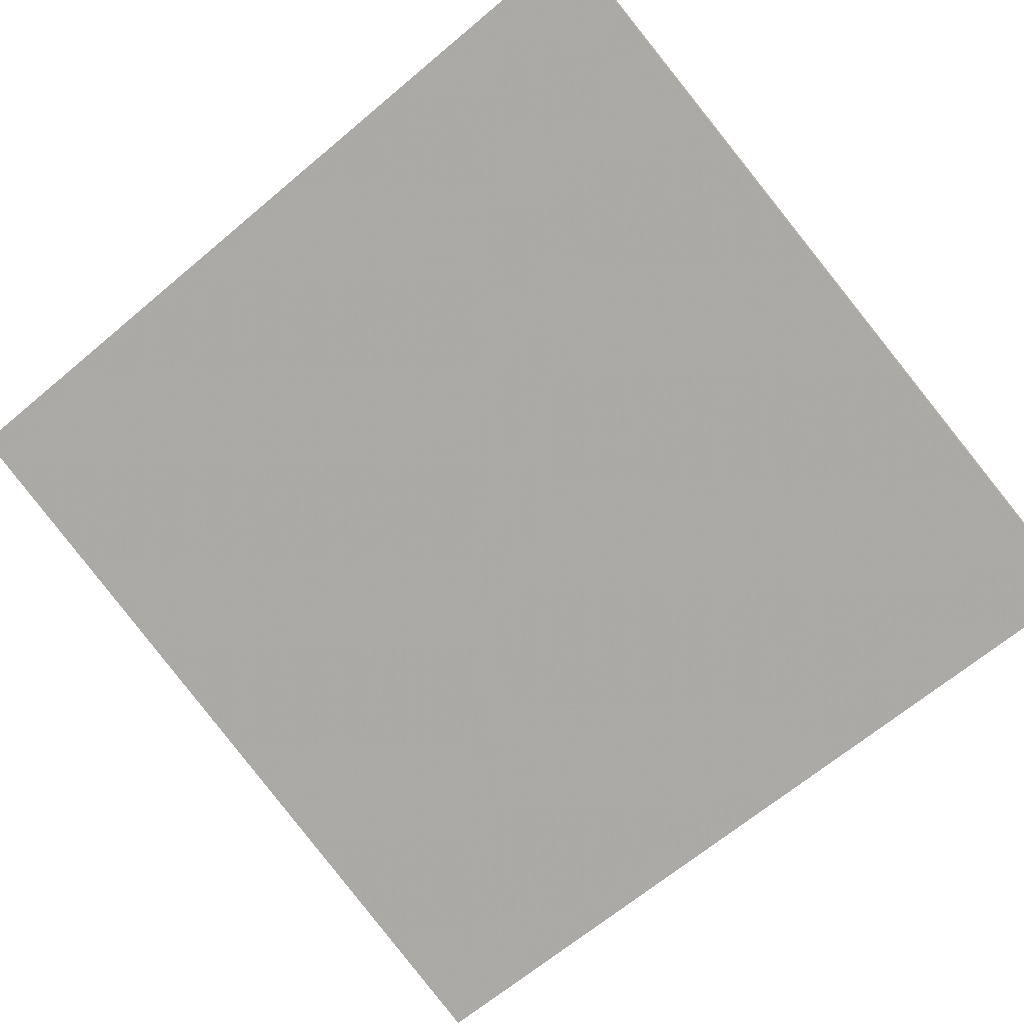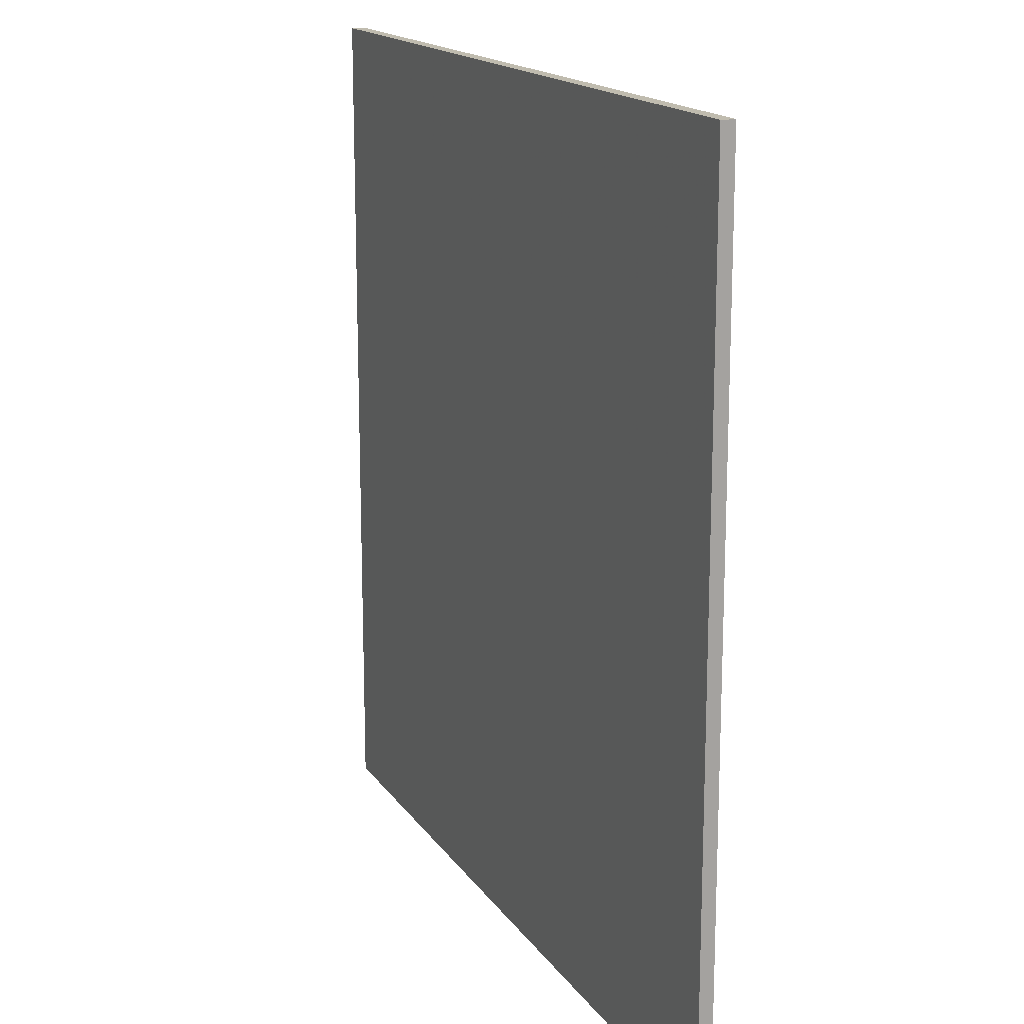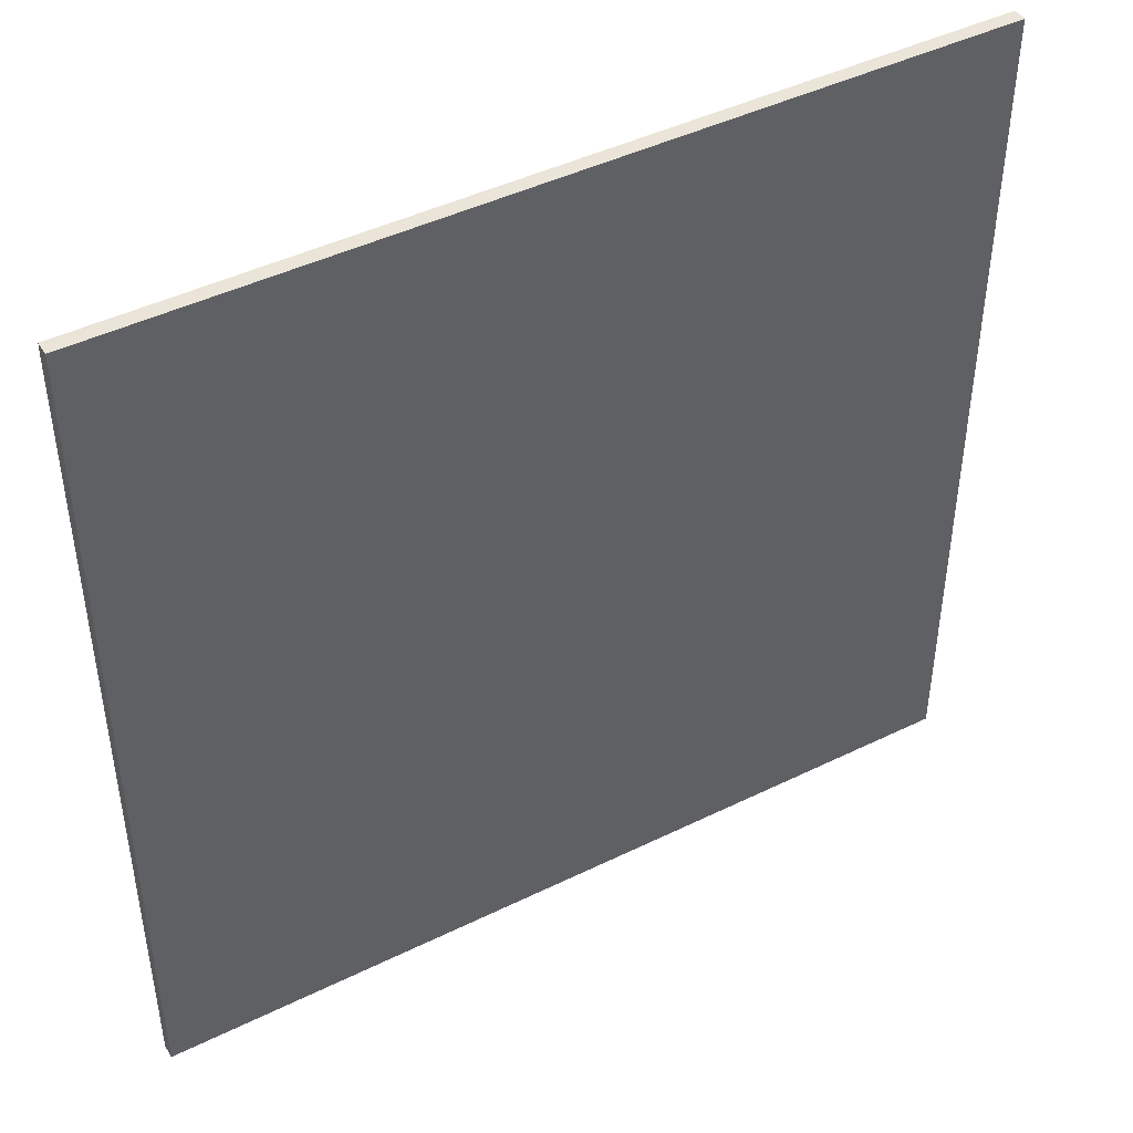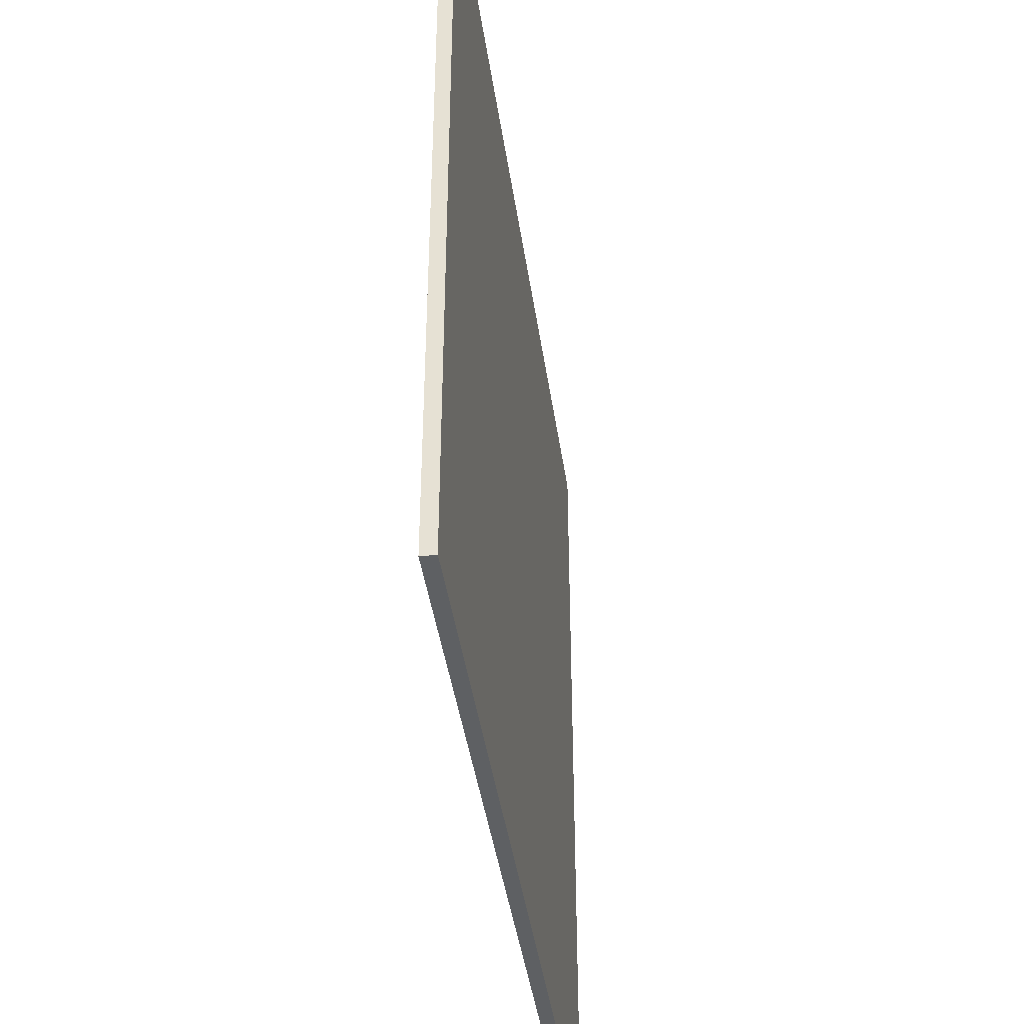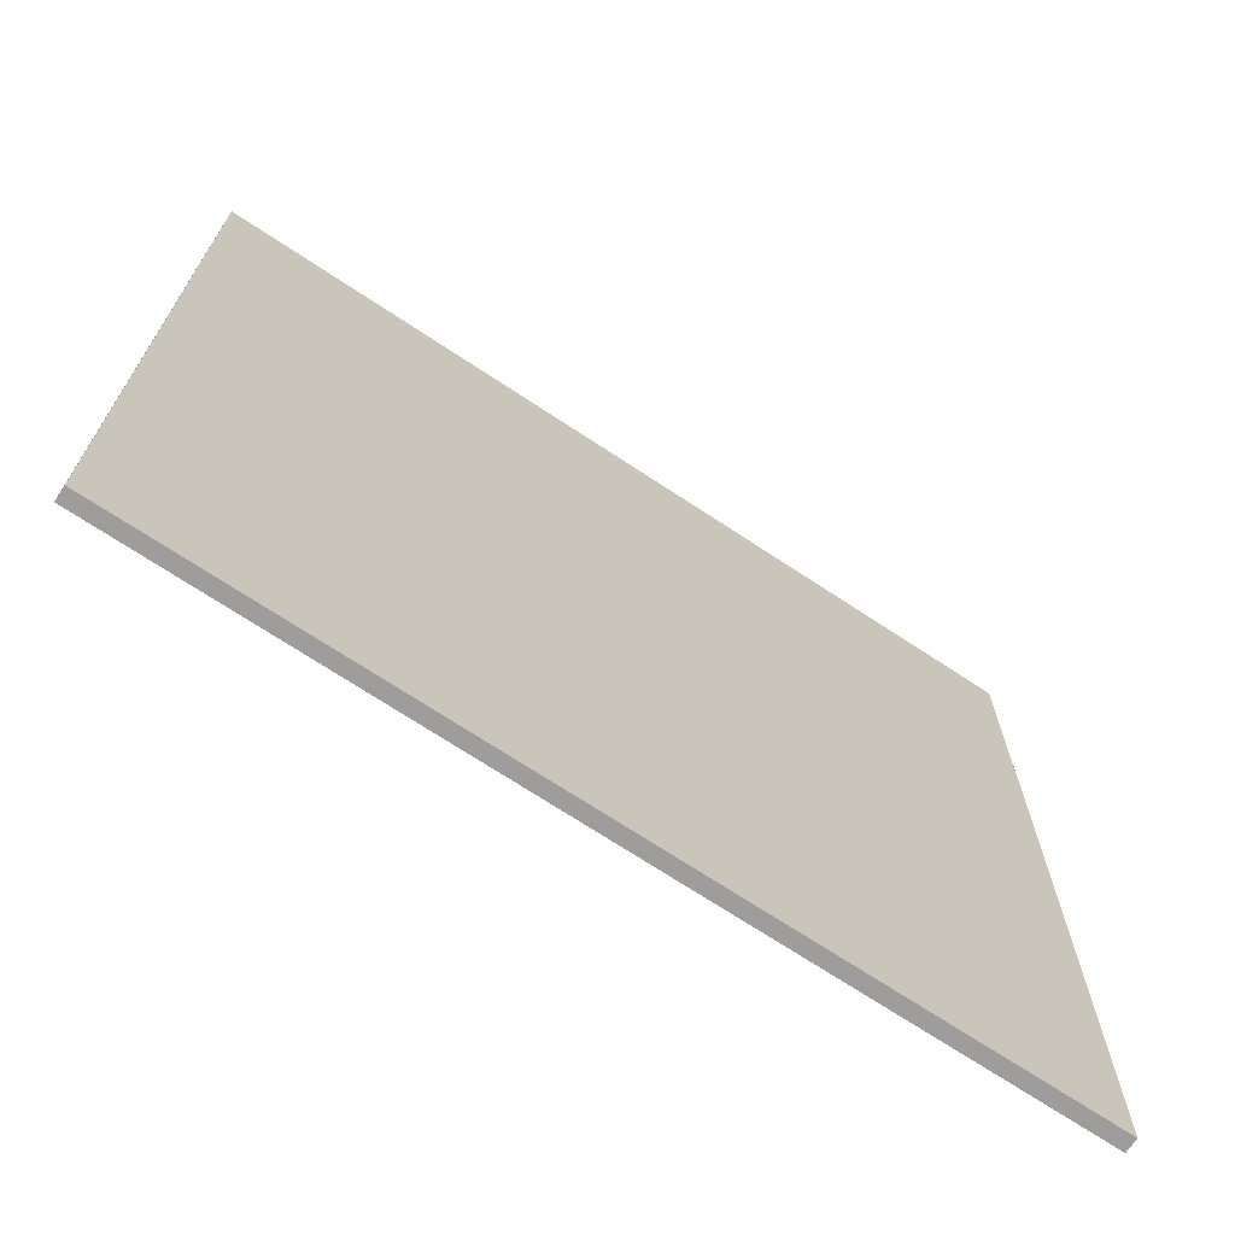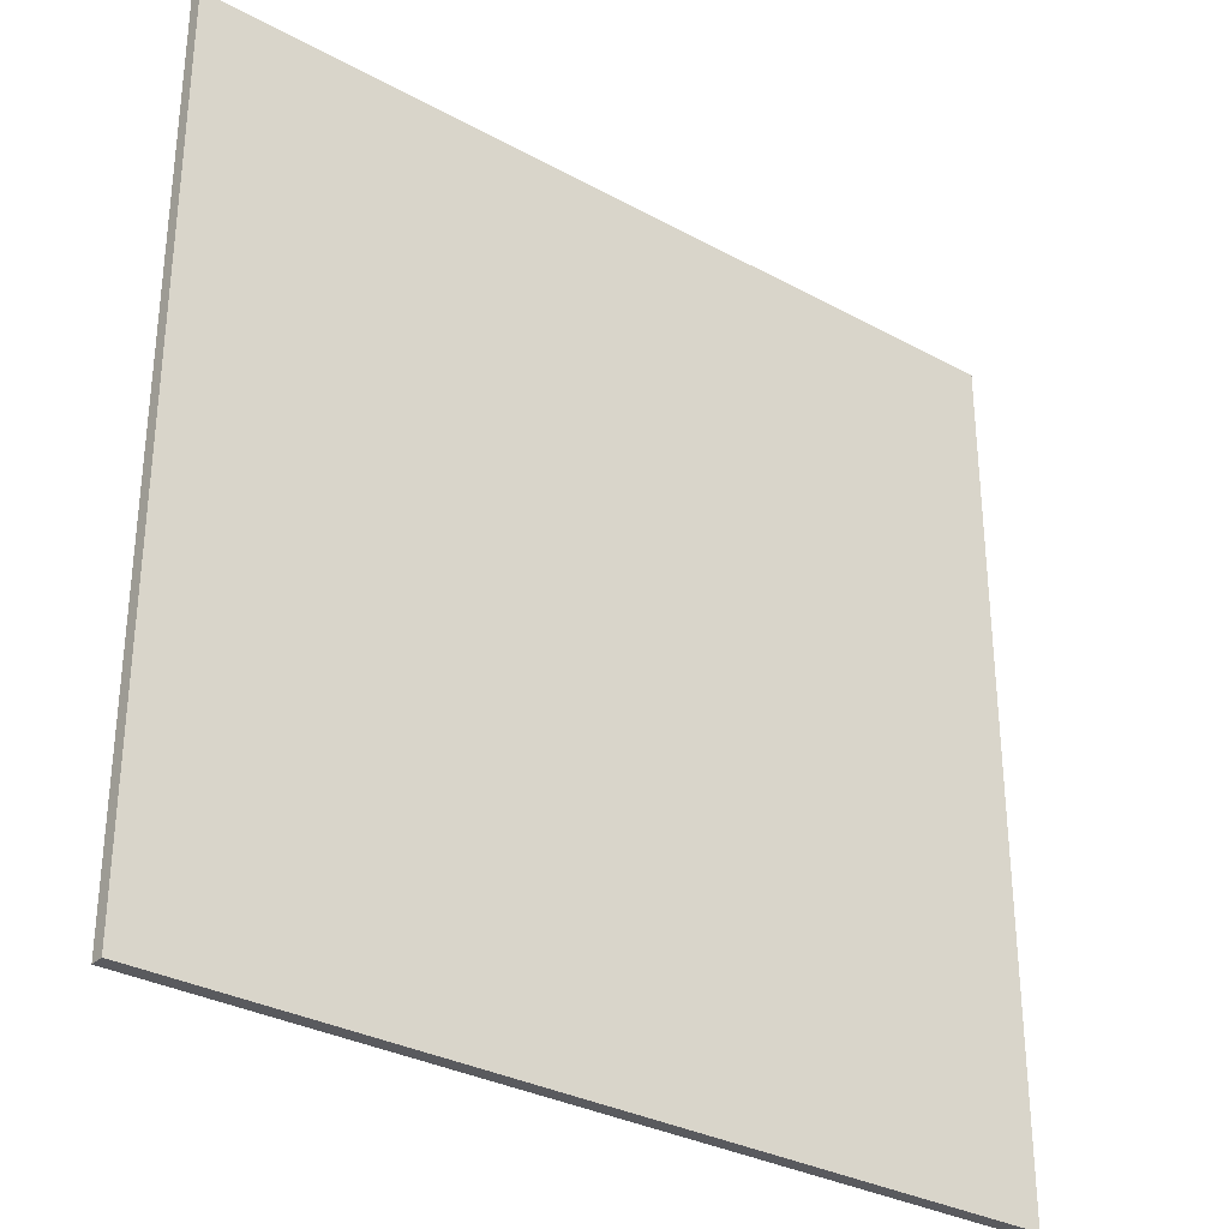
<metadata>
{"format":"obj","ext":"obj","renderer":"f3d","projection":"perspective","resolution":1024,"background":"white","views":[{"elev":-66.3,"azim":-49.8,"up":"+Y"},{"elev":16.3,"azim":51.7,"up":"+Z"},{"elev":44.8,"azim":-45.2,"up":"+Z"},{"elev":-42.3,"azim":-97.4,"up":"+Z"},{"elev":-70.4,"azim":130.9,"up":"+Z"},{"elev":-31.7,"azim":126.8,"up":"+Z"}]}
</metadata>
<code>
v -55.56 31.57 -4.535
v -55.56 31.57 4.535
v -55.52 31.71 -4.535
v -55.52 31.71 4.535
v -64.3 34 -4.535
v -64.3 34 4.535
v -64.26 34.14 -4.535
v -64.26 34.14 4.535
f 1 3 4
f 4 2 1
f 5 6 8
f 8 7 5
f 1 2 6
f 6 5 1
f 3 7 8
f 8 4 3
f 1 5 7
f 7 3 1
f 2 4 8
f 8 6 2

</code>
